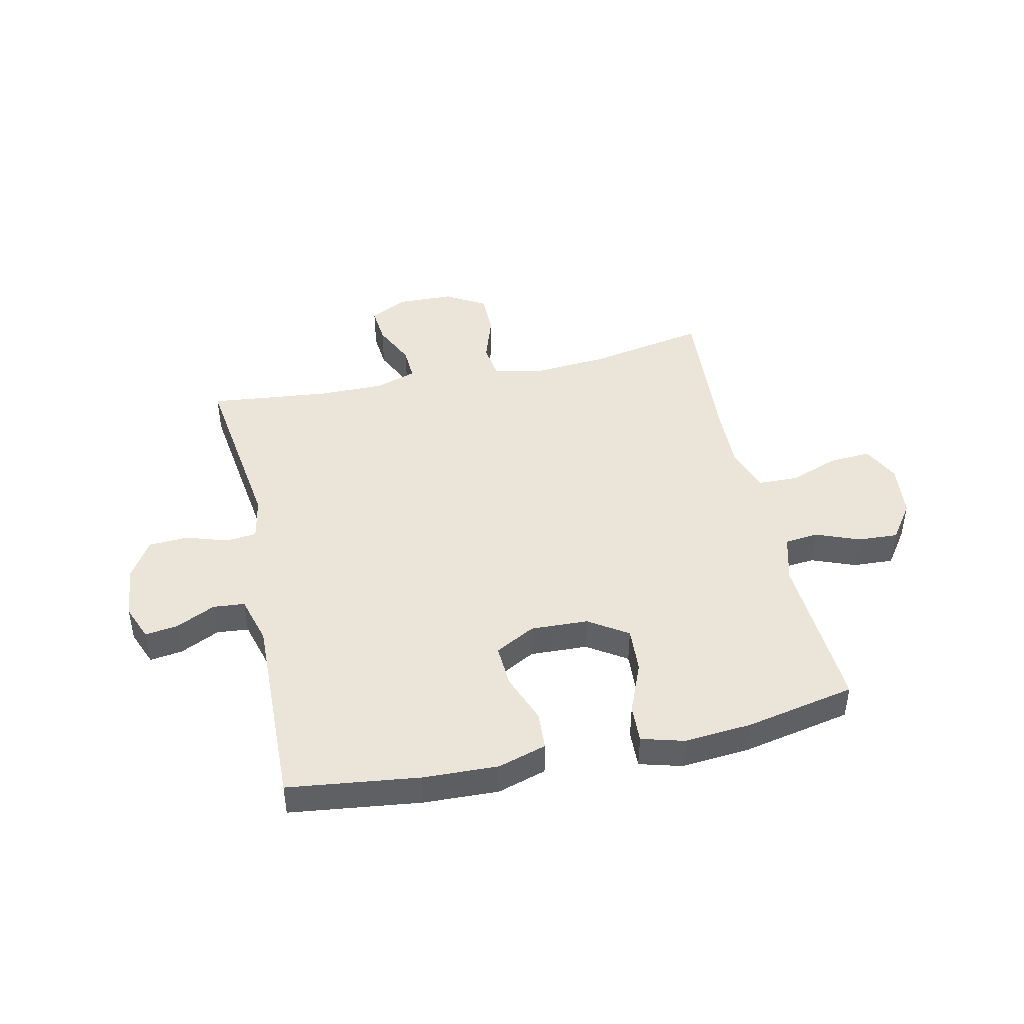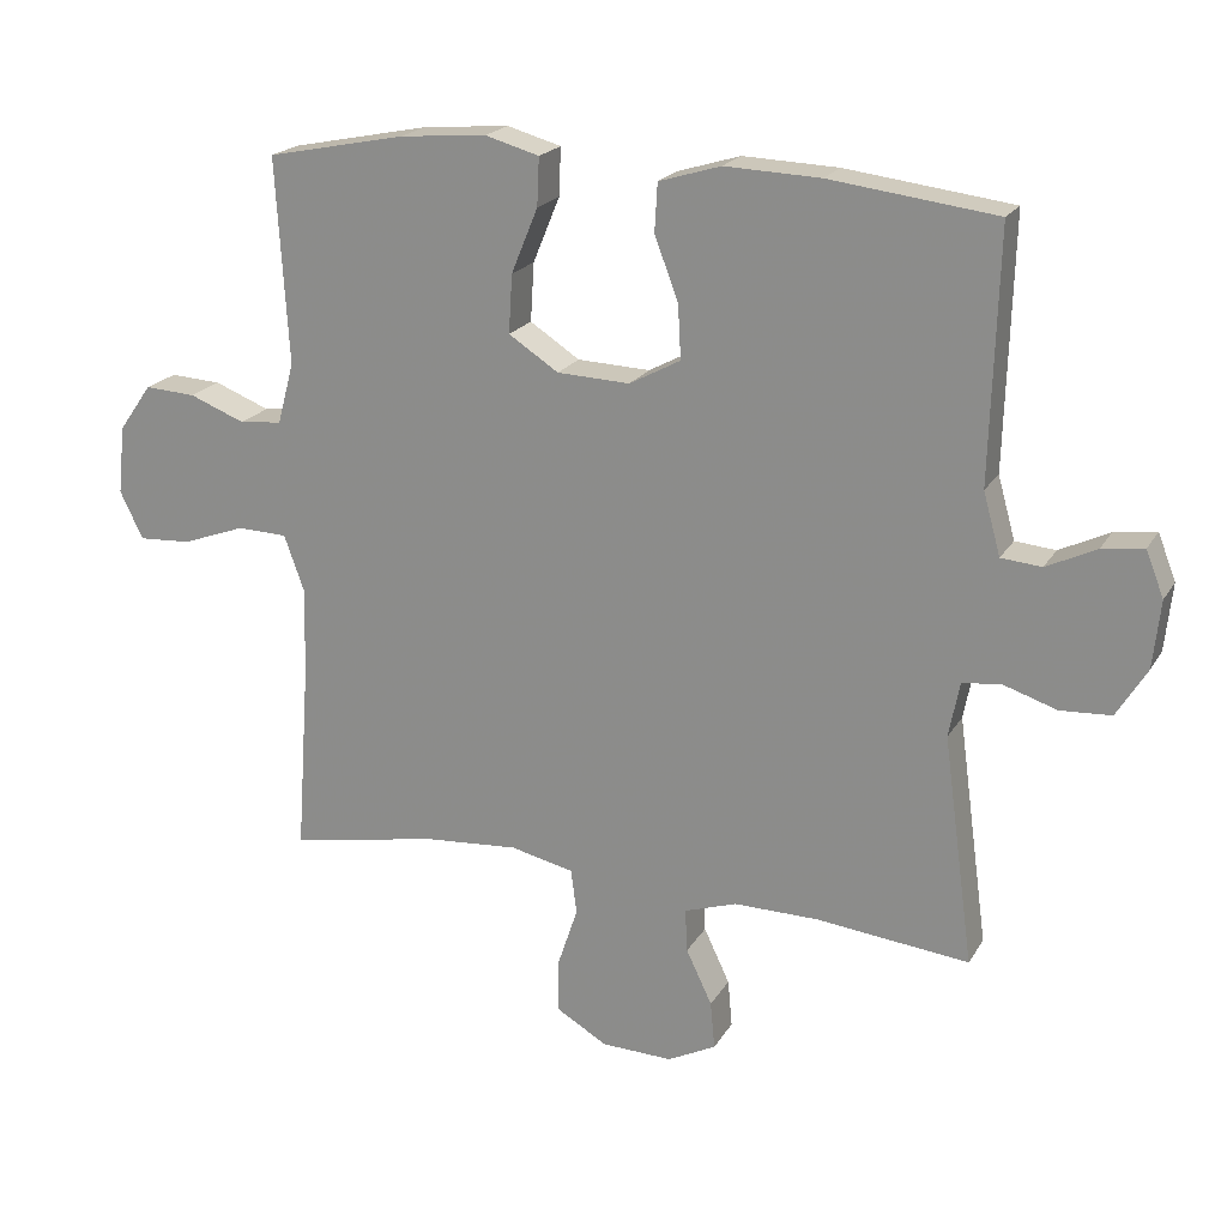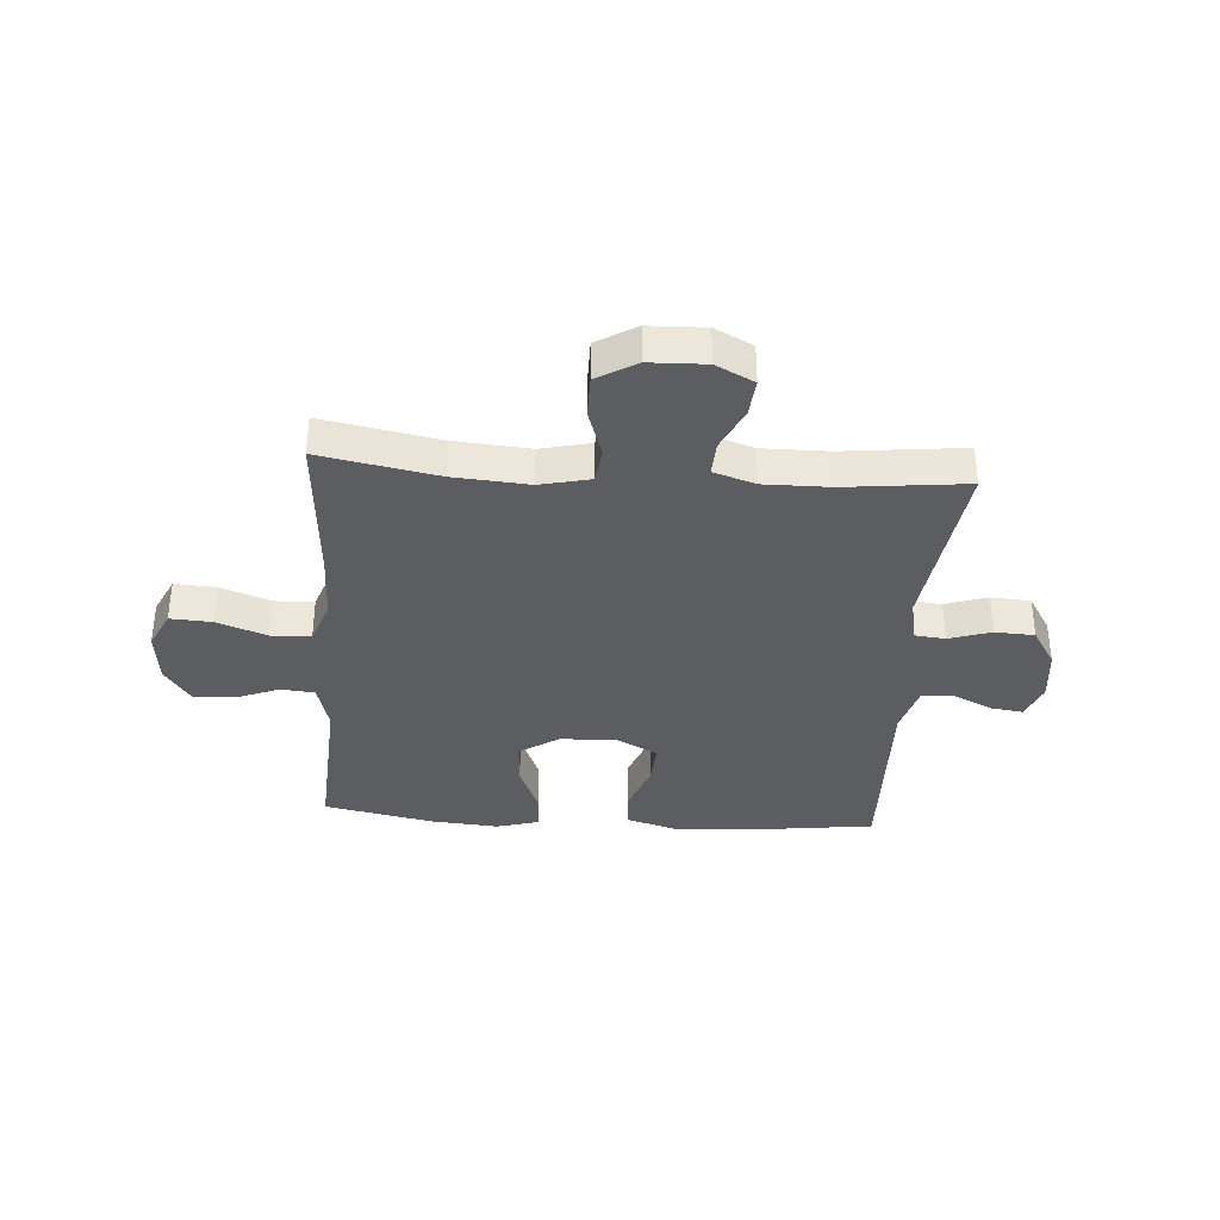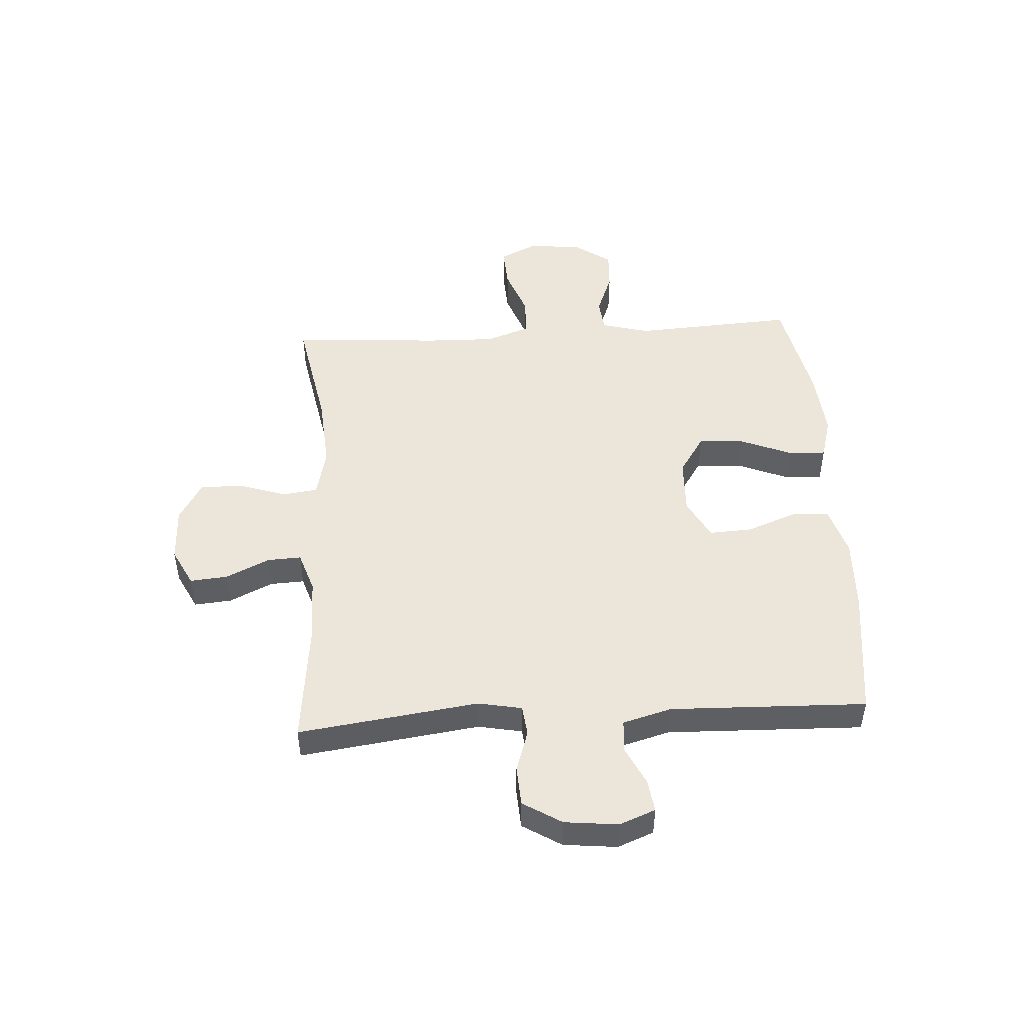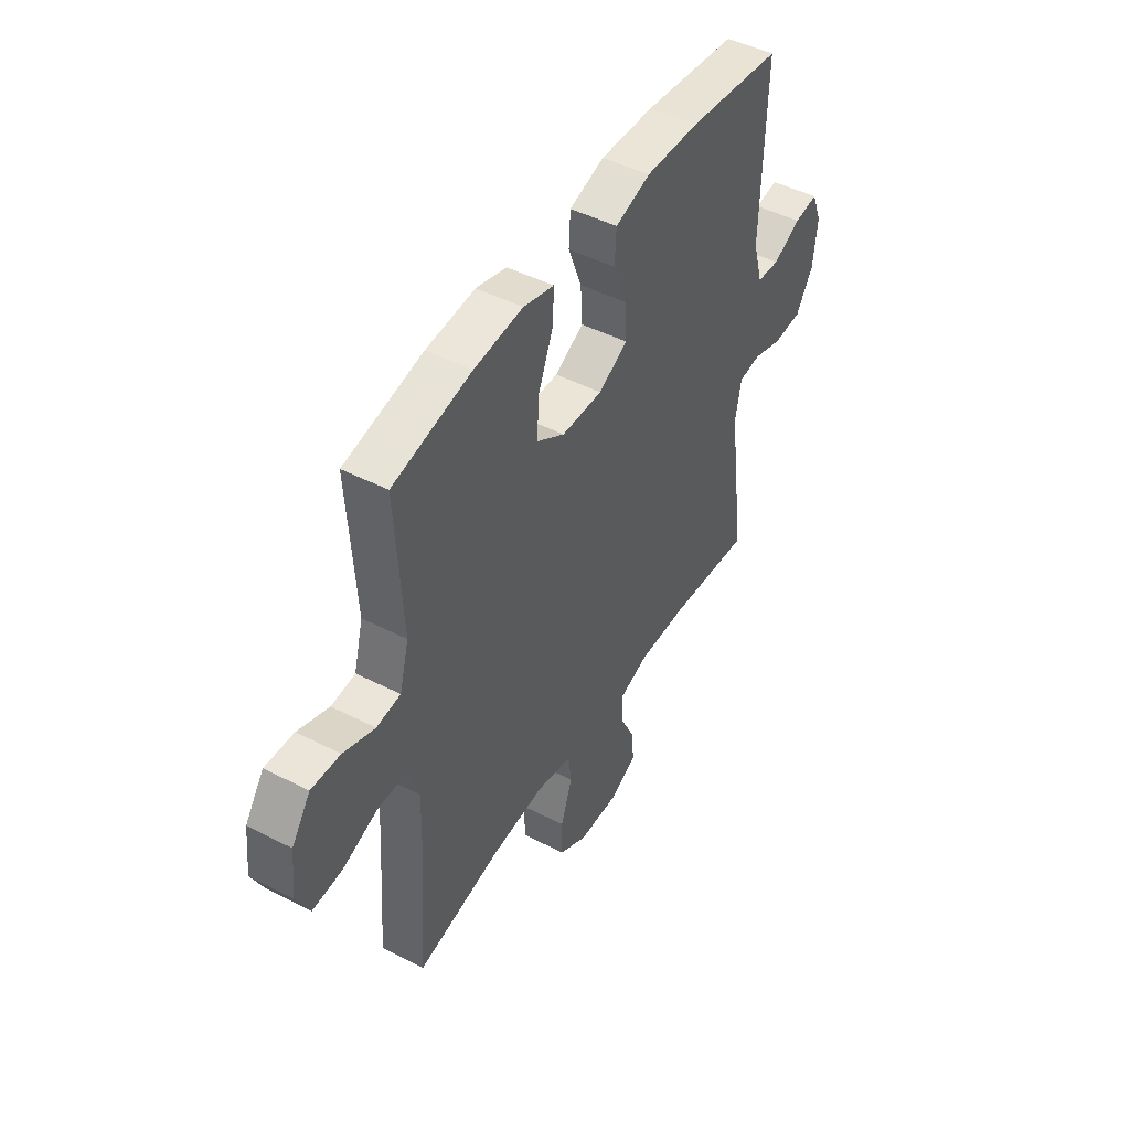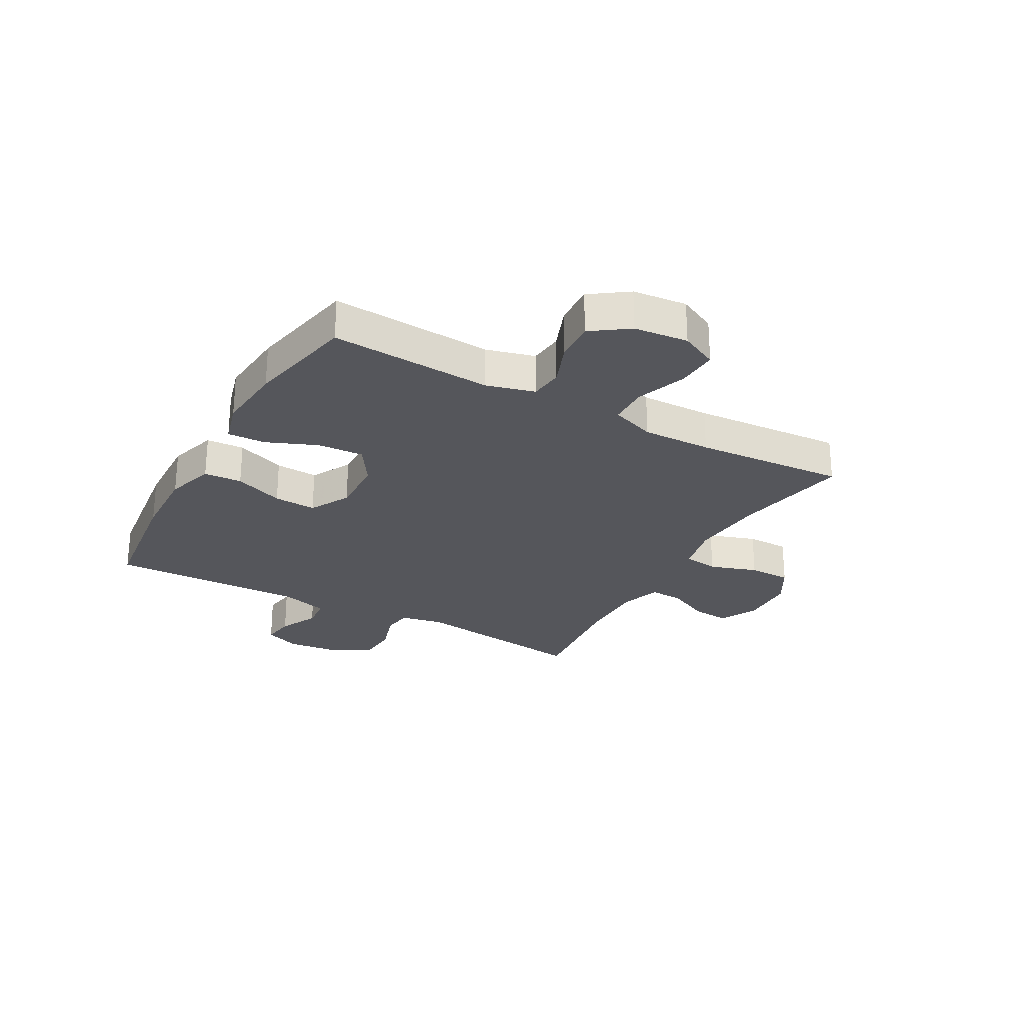
<metadata>
{"format":"obj","ext":"obj","renderer":"f3d","projection":"perspective","resolution":1024,"background":"white","views":[{"elev":44.8,"azim":-12.4,"up":"+Y"},{"elev":20.3,"azim":-157.5,"up":"+Z"},{"elev":-36.0,"azim":176.0,"up":"+Y"},{"elev":48.1,"azim":-93.5,"up":"+Y"},{"elev":47.1,"azim":120.1,"up":"+Z"},{"elev":-26.3,"azim":60.8,"up":"+Y"}]}
</metadata>
<code>
v -0.5 0.07 -0.5
v -0.457 0.07 -0.183
v -0.472 0.07 -0.106
v -0.526 0.07 -0.1
v -0.6 0.07 -0.124
v -0.67 0.07 -0.12
v -0.712 0.07 -0.052
v -0.722 0.07 0.042
v -0.697 0.07 0.105
v -0.639 0.07 0.097
v -0.57 0.07 0.064
v -0.514 0.07 0.069
v -0.49 0.07 0.155
v -0.5 0.07 0.5
v -0.269 0.07 0.529
v -0.137 0.07 0.534
v -0.051 0.07 0.508
v -0.047 0.07 0.441
v -0.08 0.07 0.354
v -0.084 0.07 0.279
v -0.013 0.07 0.241
v 0.088 0.07 0.245
v 0.157 0.07 0.29
v 0.152 0.07 0.371
v 0.115 0.07 0.461
v 0.112 0.07 0.528
v 0.187 0.07 0.549
v 0.307 0.07 0.539
v 0.5 0.07 0.5
v 0.483 0.07 0.215
v 0.506 0.07 0.13
v 0.565 0.07 0.124
v 0.642 0.07 0.154
v 0.713 0.07 0.158
v 0.759 0.07 0.093
v 0.769 0.07 -0.002
v 0.737 0.07 -0.068
v 0.664 0.07 -0.064
v 0.576 0.07 -0.032
v 0.506 0.07 -0.034
v 0.478 0.07 -0.112
v 0.481 0.07 -0.234
v 0.5 0.07 -0.5
v 0.293 0.07 -0.461
v 0.161 0.07 -0.451
v 0.073 0.07 -0.471
v 0.065 0.07 -0.533
v 0.093 0.07 -0.617
v 0.093 0.07 -0.692
v 0.023 0.07 -0.733
v -0.076 0.07 -0.736
v -0.143 0.07 -0.702
v -0.137 0.07 -0.636
v -0.101 0.07 -0.56
v -0.098 0.07 -0.5
v -0.171 0.07 -0.476
v -0.288 0.07 -0.477
v -0.5 0 -0.5
v -0.457 0 -0.183
v -0.472 0 -0.106
v -0.526 0 -0.1
v -0.6 0 -0.124
v -0.67 0 -0.12
v -0.712 0 -0.052
v -0.722 0 0.042
v -0.697 0 0.105
v -0.639 0 0.097
v -0.57 0 0.064
v -0.514 0 0.069
v -0.49 0 0.155
v -0.5 0 0.5
v -0.269 0 0.529
v -0.137 0 0.534
v -0.051 0 0.508
v -0.047 0 0.441
v -0.08 0 0.354
v -0.084 0 0.279
v -0.013 0 0.241
v 0.088 0 0.245
v 0.157 0 0.29
v 0.152 0 0.371
v 0.115 0 0.461
v 0.112 0 0.528
v 0.187 0 0.549
v 0.307 0 0.539
v 0.5 0 0.5
v 0.483 0 0.215
v 0.506 0 0.13
v 0.565 0 0.124
v 0.642 0 0.154
v 0.713 0 0.158
v 0.759 0 0.093
v 0.769 0 -0.002
v 0.737 0 -0.068
v 0.664 0 -0.064
v 0.576 0 -0.032
v 0.506 0 -0.034
v 0.478 0 -0.112
v 0.481 0 -0.234
v 0.5 0 -0.5
v 0.293 0 -0.461
v 0.161 0 -0.451
v 0.073 0 -0.471
v 0.065 0 -0.533
v 0.093 0 -0.617
v 0.093 0 -0.692
v 0.023 0 -0.733
v -0.076 0 -0.736
v -0.143 0 -0.702
v -0.137 0 -0.636
v -0.101 0 -0.56
v -0.098 0 -0.5
v -0.171 0 -0.476
v -0.288 0 -0.477
f 52 53 54
f 51 52 54
f 50 51 54
f 49 50 54
f 48 49 54
f 47 48 54
f 46 47 54 55
f 45 46 55 56
f 42 43 44
f 41 42 44 45
f 45 56 57
f 41 45 57
f 40 41 57
f 37 38 39
f 36 37 39
f 35 36 39
f 34 35 39
f 33 34 39
f 32 33 39
f 31 32 39 40
f 28 29 30
f 27 28 30
f 26 27 30
f 25 26 30
f 24 25 30
f 30 31 40
f 24 30 40
f 23 24 40
f 17 18 19
f 16 17 19
f 15 16 19
f 14 15 19
f 13 14 19
f 12 13 19 20
f 9 10 11
f 8 9 11
f 7 8 11
f 6 7 11
f 5 6 11
f 4 5 11
f 3 4 11 12
f 57 1 2
f 40 57 2
f 23 40 2
f 22 23 2
f 3 12 20 21
f 2 3 21 22
f 111 110 109
f 111 109 108
f 111 108 107
f 111 107 106
f 111 106 105
f 111 105 104
f 112 111 104 103
f 113 112 103 102
f 101 100 99
f 102 101 99 98
f 114 113 102
f 114 102 98
f 114 98 97
f 96 95 94
f 96 94 93
f 96 93 92
f 96 92 91
f 96 91 90
f 96 90 89
f 97 96 89 88
f 87 86 85
f 87 85 84
f 87 84 83
f 87 83 82
f 87 82 81
f 97 88 87
f 97 87 81
f 97 81 80
f 76 75 74
f 76 74 73
f 76 73 72
f 76 72 71
f 76 71 70
f 77 76 70 69
f 68 67 66
f 68 66 65
f 68 65 64
f 68 64 63
f 68 63 62
f 68 62 61
f 69 68 61 60
f 59 58 114
f 59 114 97
f 59 97 80
f 59 80 79
f 78 77 69 60
f 79 78 60 59
f 1 58 59 2
f 2 59 60 3
f 3 60 61 4
f 4 61 62 5
f 5 62 63 6
f 6 63 64 7
f 7 64 65 8
f 8 65 66 9
f 9 66 67 10
f 10 67 68 11
f 11 68 69 12
f 12 69 70 13
f 13 70 71 14
f 14 71 72 15
f 15 72 73 16
f 16 73 74 17
f 17 74 75 18
f 18 75 76 19
f 19 76 77 20
f 20 77 78 21
f 21 78 79 22
f 22 79 80 23
f 23 80 81 24
f 24 81 82 25
f 25 82 83 26
f 26 83 84 27
f 27 84 85 28
f 28 85 86 29
f 29 86 87 30
f 30 87 88 31
f 31 88 89 32
f 32 89 90 33
f 33 90 91 34
f 34 91 92 35
f 35 92 93 36
f 36 93 94 37
f 37 94 95 38
f 38 95 96 39
f 39 96 97 40
f 40 97 98 41
f 41 98 99 42
f 42 99 100 43
f 43 100 101 44
f 44 101 102 45
f 45 102 103 46
f 46 103 104 47
f 47 104 105 48
f 48 105 106 49
f 49 106 107 50
f 50 107 108 51
f 51 108 109 52
f 52 109 110 53
f 53 110 111 54
f 54 111 112 55
f 55 112 113 56
f 56 113 114 57
f 57 114 58 1

</code>
